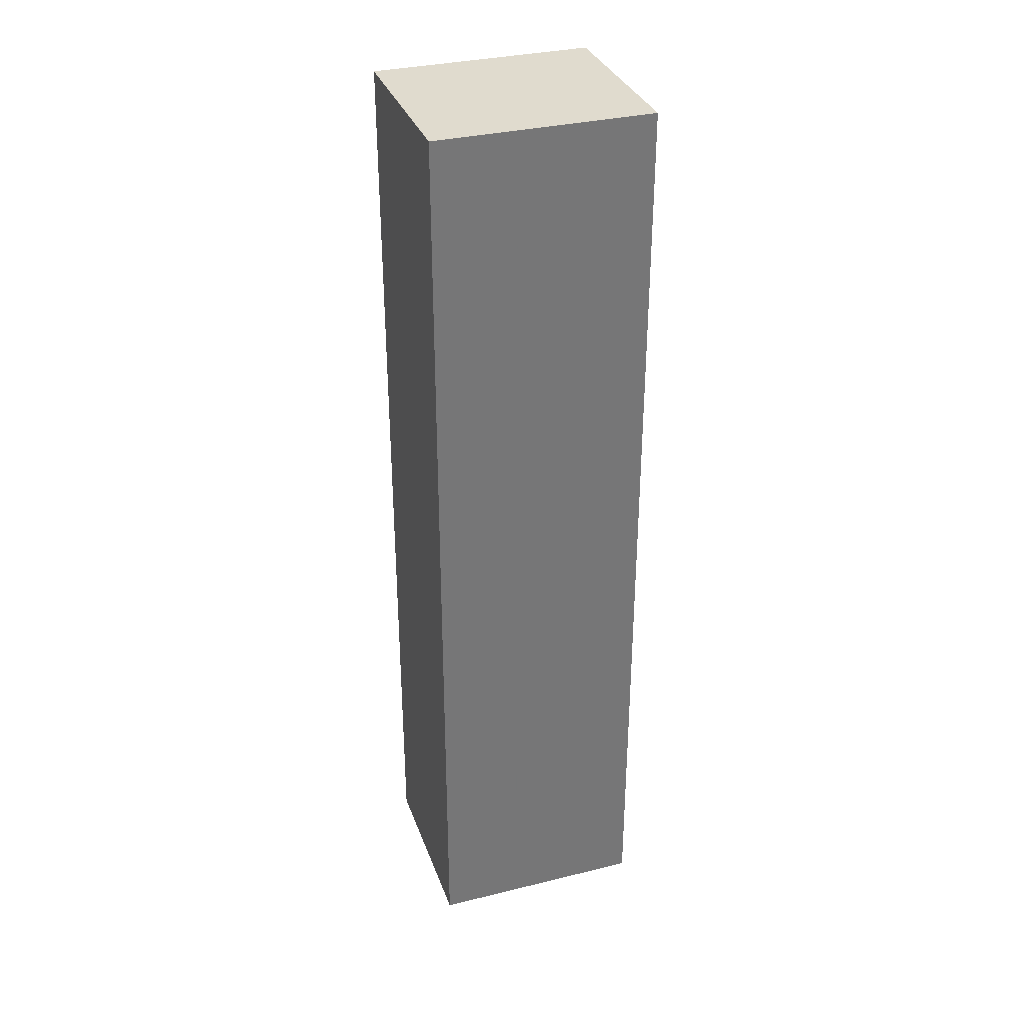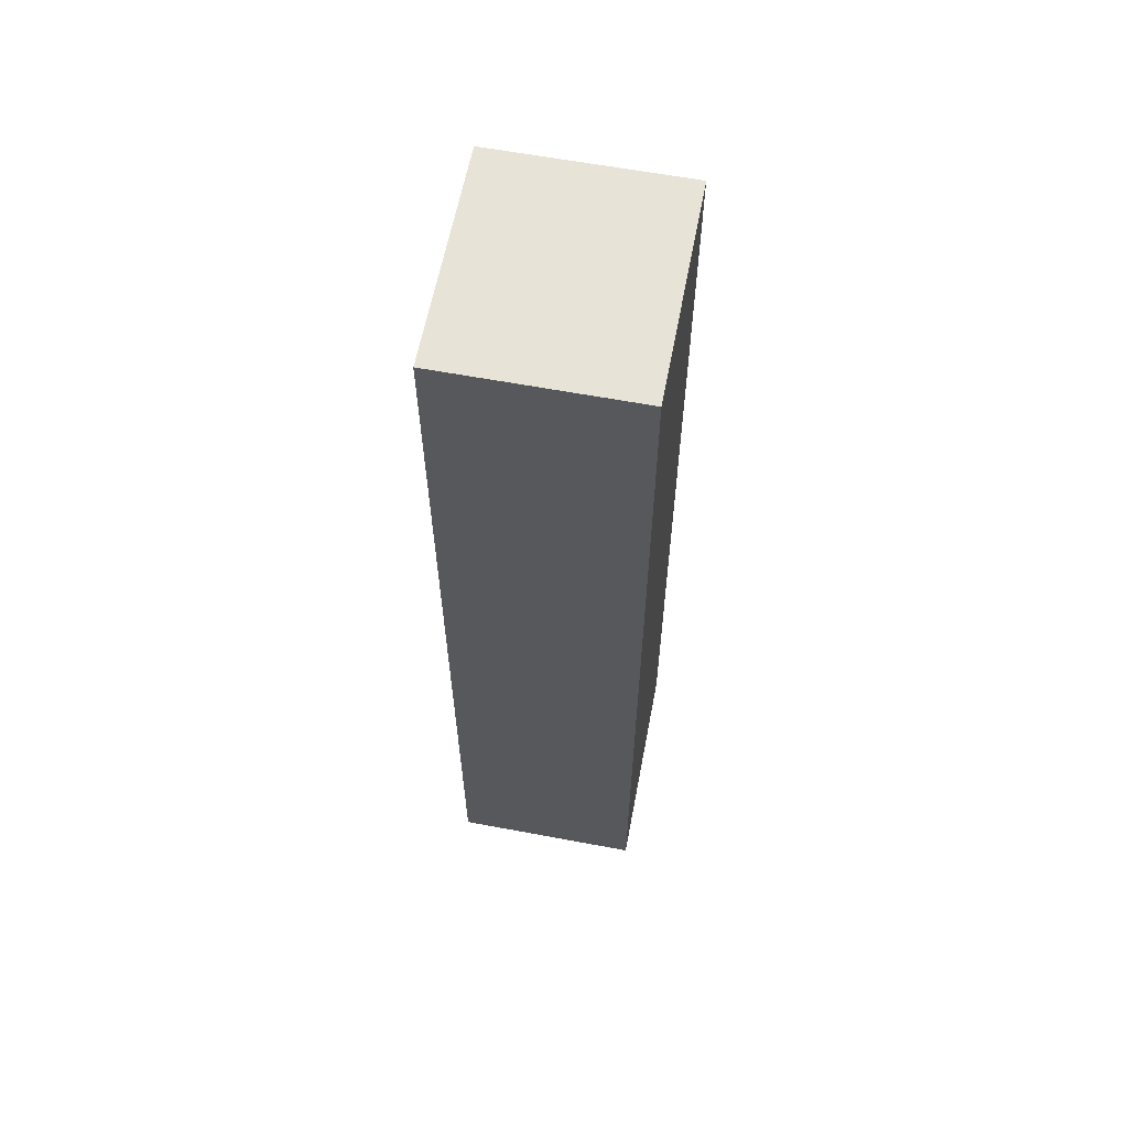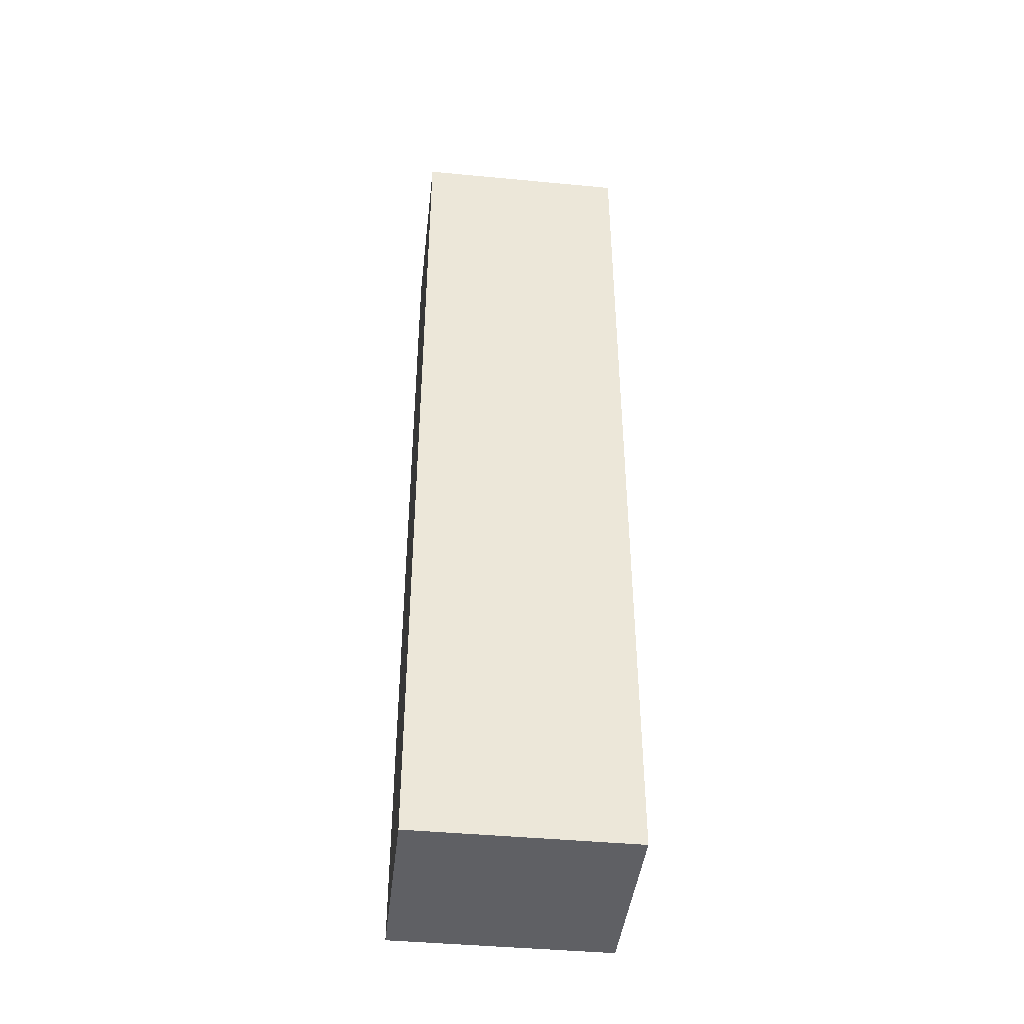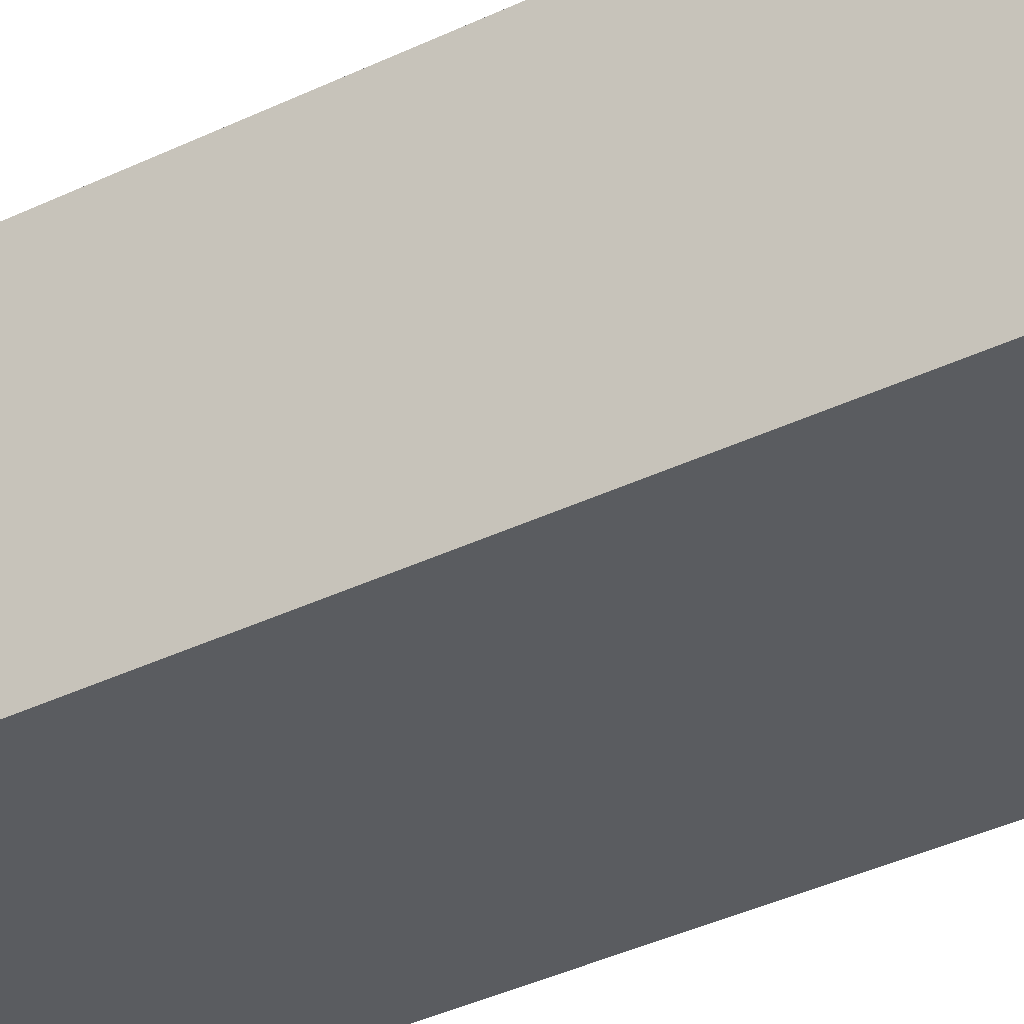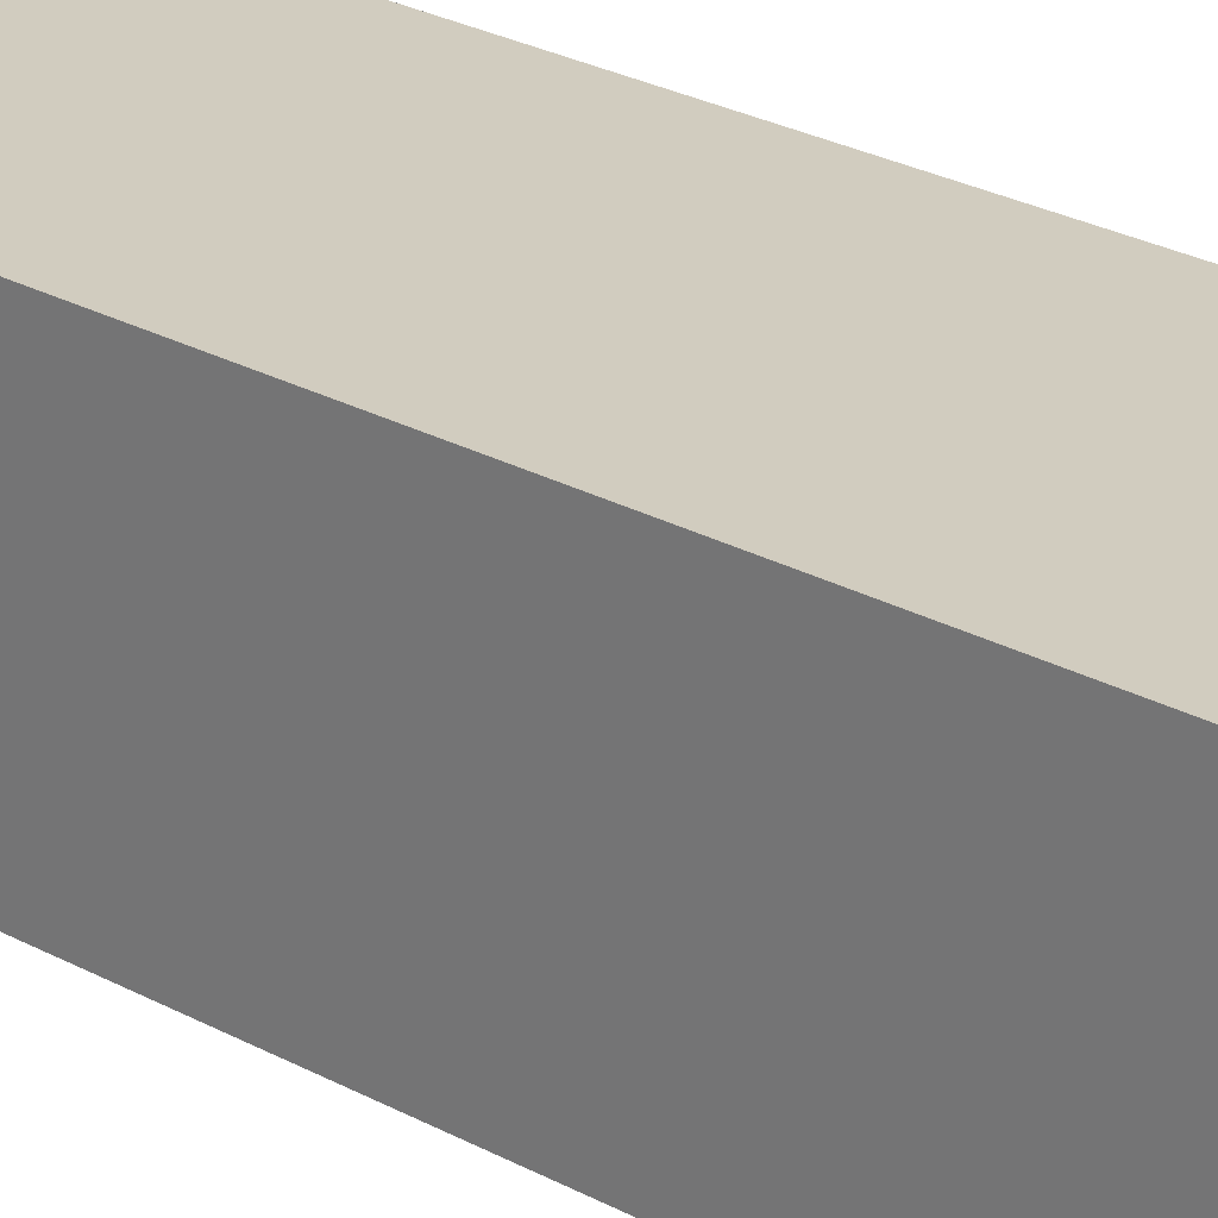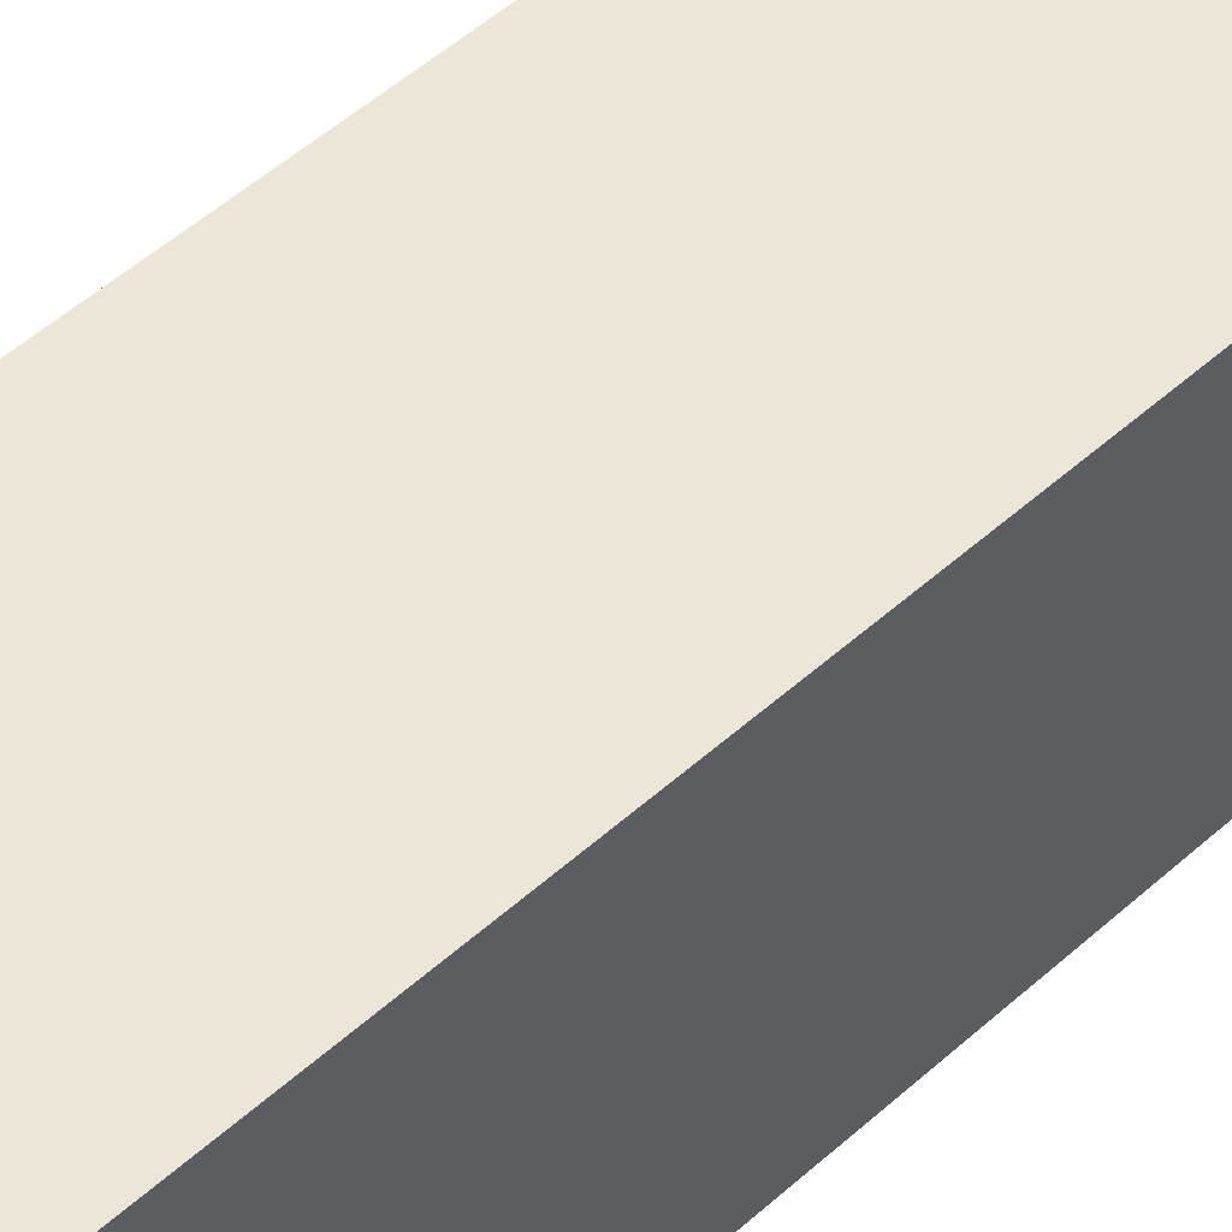
<metadata>
{"format":"obj","ext":"obj","renderer":"f3d","projection":"perspective","resolution":1024,"background":"white","views":[{"elev":33.6,"azim":161.5,"up":"+Z"},{"elev":61.5,"azim":100.8,"up":"+Z"},{"elev":-43.2,"azim":-6.4,"up":"+Z"},{"elev":-34.2,"azim":123.8,"up":"+Y"},{"elev":24.0,"azim":-46.9,"up":"+Y"},{"elev":46.1,"azim":43.4,"up":"+Y"}]}
</metadata>
<code>
v -9.21 7.276 -0.2855
v -9.21 7.276 -8.965
v -9.21 6.361 -0.2855
v -9.21 5.547 -0.2855
v -9.21 5.573 -8.965
v -9.21 5.56 -8.965
v -9.21 5.547 -8.904
v -9.21 5.547 -8.965
v -9.114 7.276 -0.2855
v -8.546 7.276 -0.2855
v -7.974 7.276 -8.965
v -7.974 7.276 -0.2855
v -7.974 7.276 -8.965
v -7.583 7.276 -0.2855
v -7.28 7.276 -8.965
v -7.217 7.276 -8.965
v -7.217 5.547 -8.965
v -7.217 5.547 -0.4859
v -7.217 5.547 -0.2855
v -7.217 5.589 -0.2855
v -7.217 6.407 -0.2855
v -7.217 7.275 -8.965
v -7.217 7.276 -0.2855
v -7.217 7.276 -8.965
f 3 1 2
f 9 2 1
f 3 9 1
f 2 5 3
f 11 5 2
f 9 10 2
f 11 2 10
f 5 4 3
f 4 9 3
f 7 4 5
f 7 18 4
f 20 9 4
f 18 19 4
f 19 20 4
f 6 7 5
f 11 6 5
f 8 7 6
f 8 6 17
f 13 6 11
f 15 6 13
f 17 6 15
f 7 8 17
f 18 7 17
f 20 10 9
f 10 12 11
f 20 12 10
f 11 12 13
f 12 14 13
f 20 14 12
f 13 14 15
f 14 16 15
f 14 23 16
f 20 21 14
f 21 23 14
f 22 15 16
f 17 15 22
f 16 24 22
f 16 23 24
f 20 18 17
f 21 20 17
f 21 17 22
f 19 18 20
f 21 22 23
f 22 24 23

</code>
